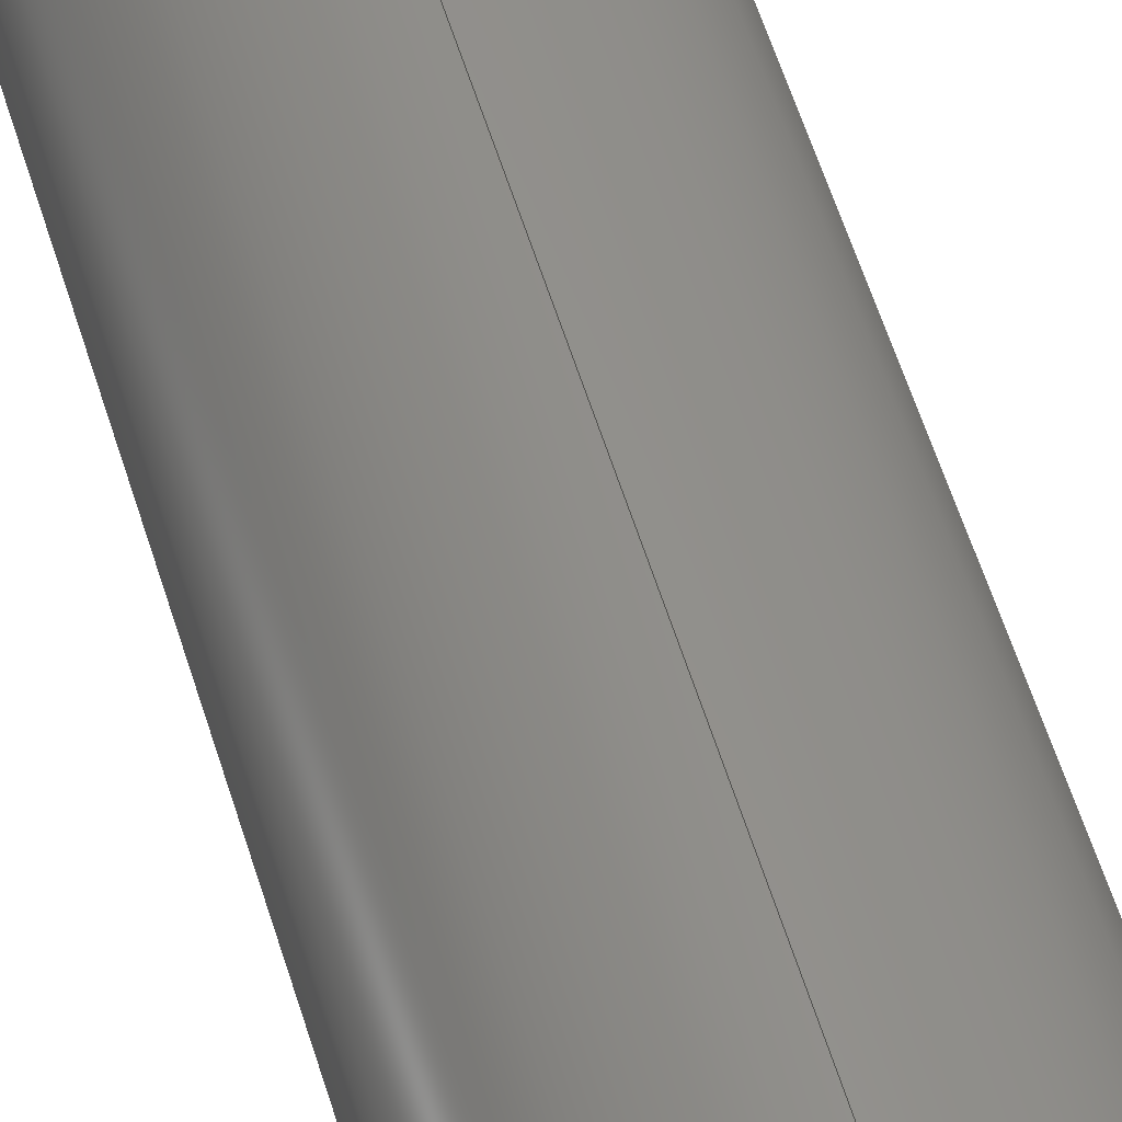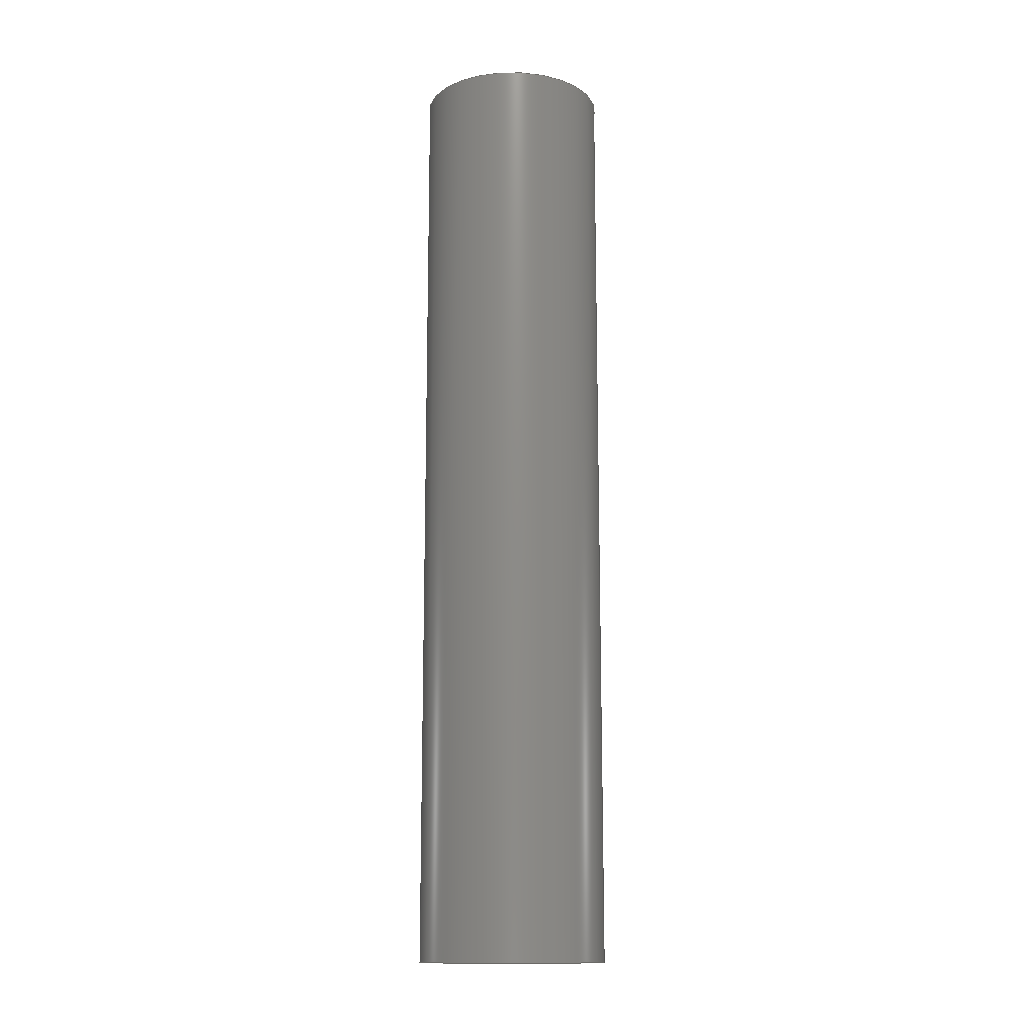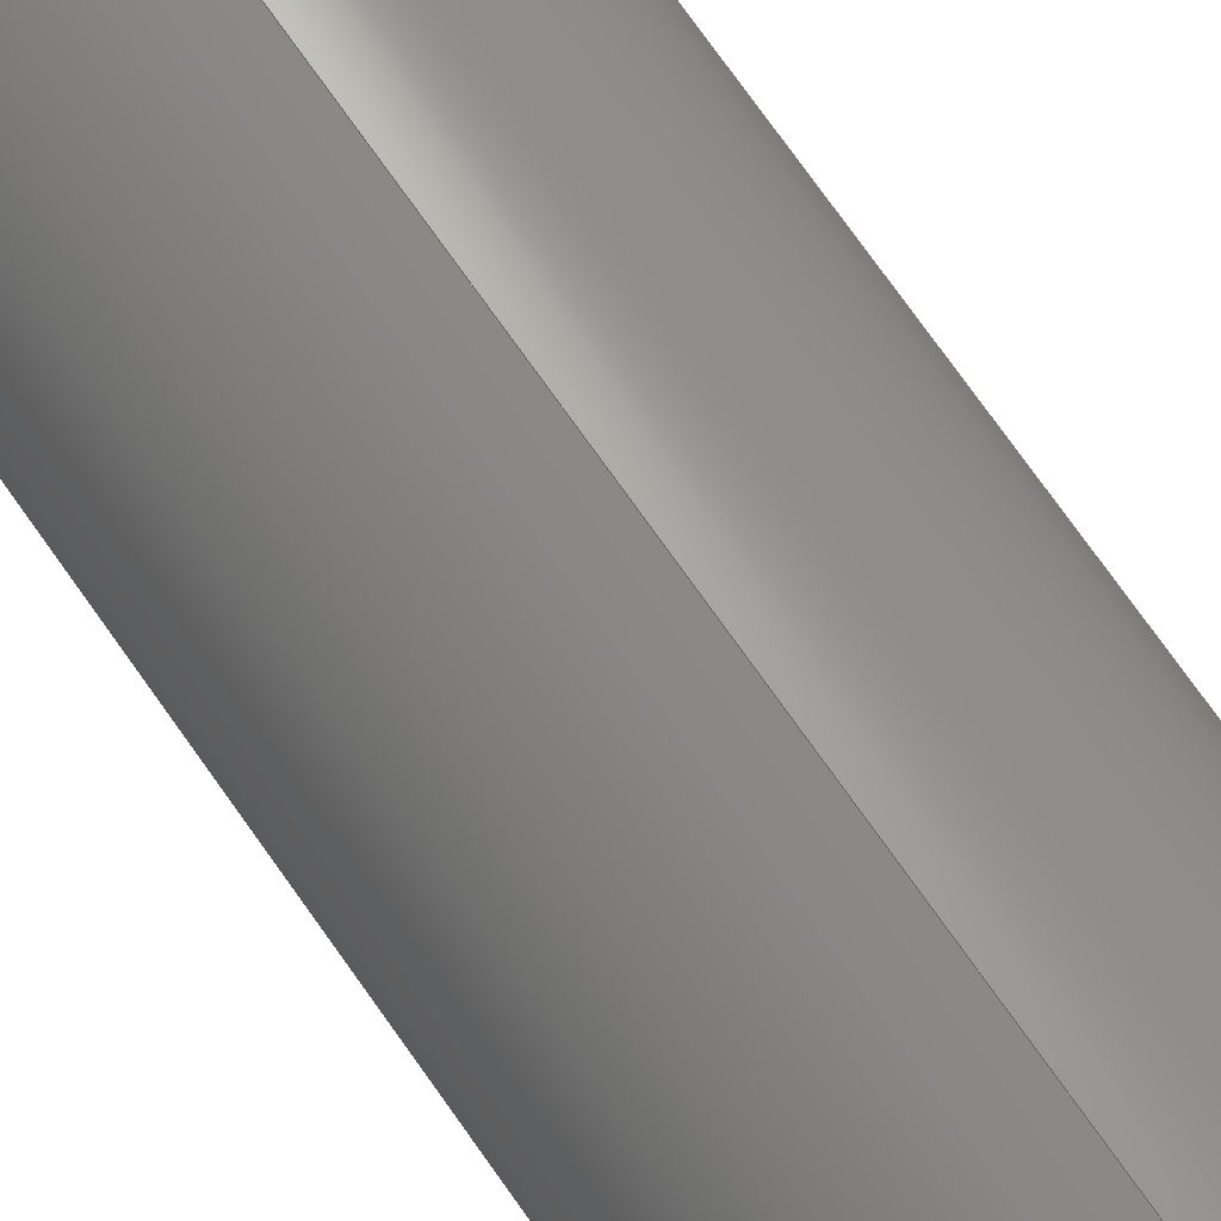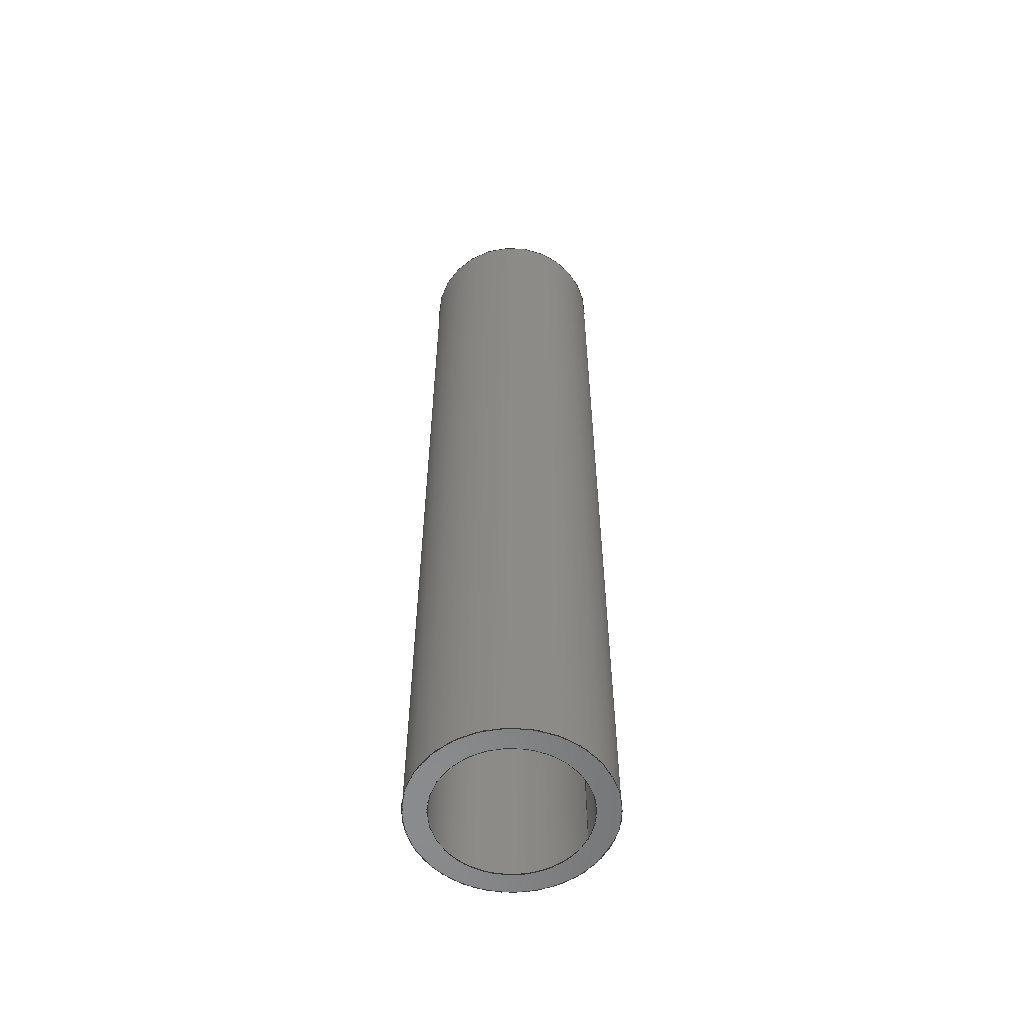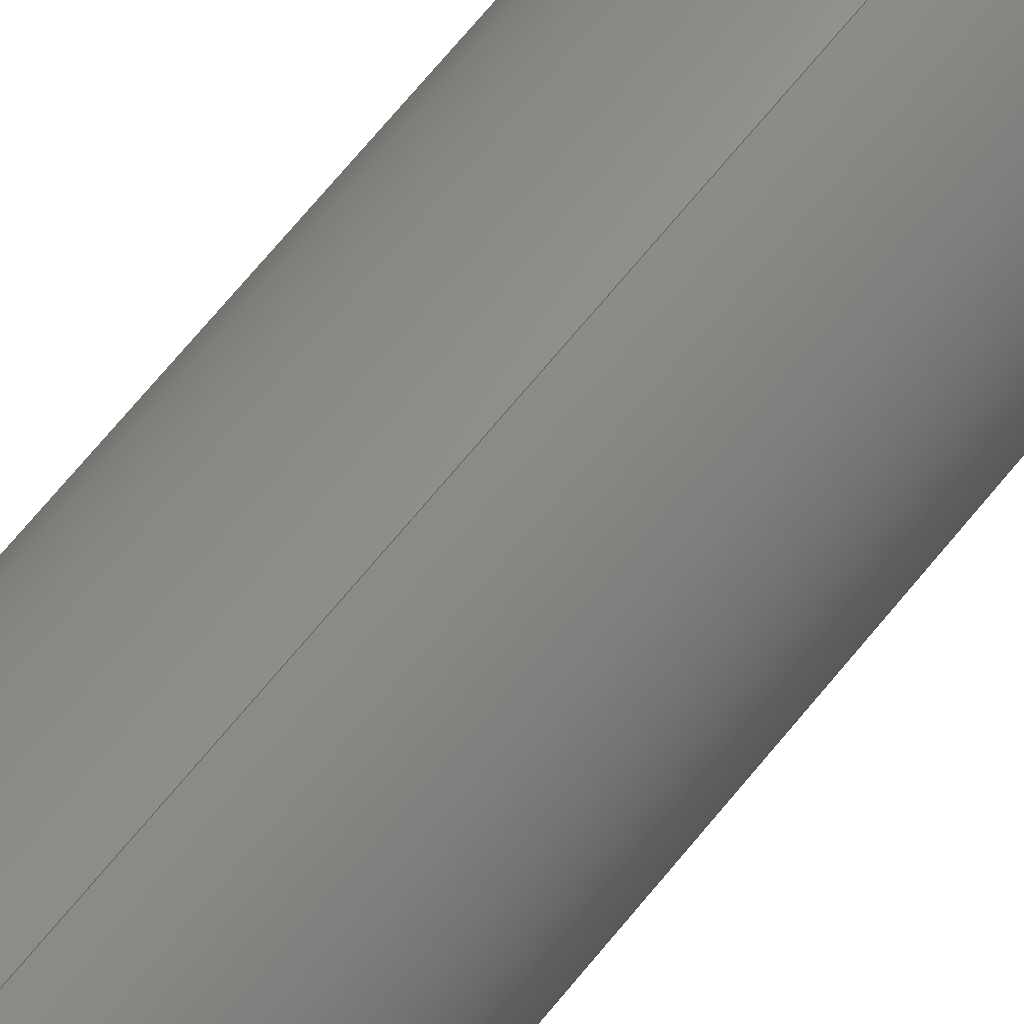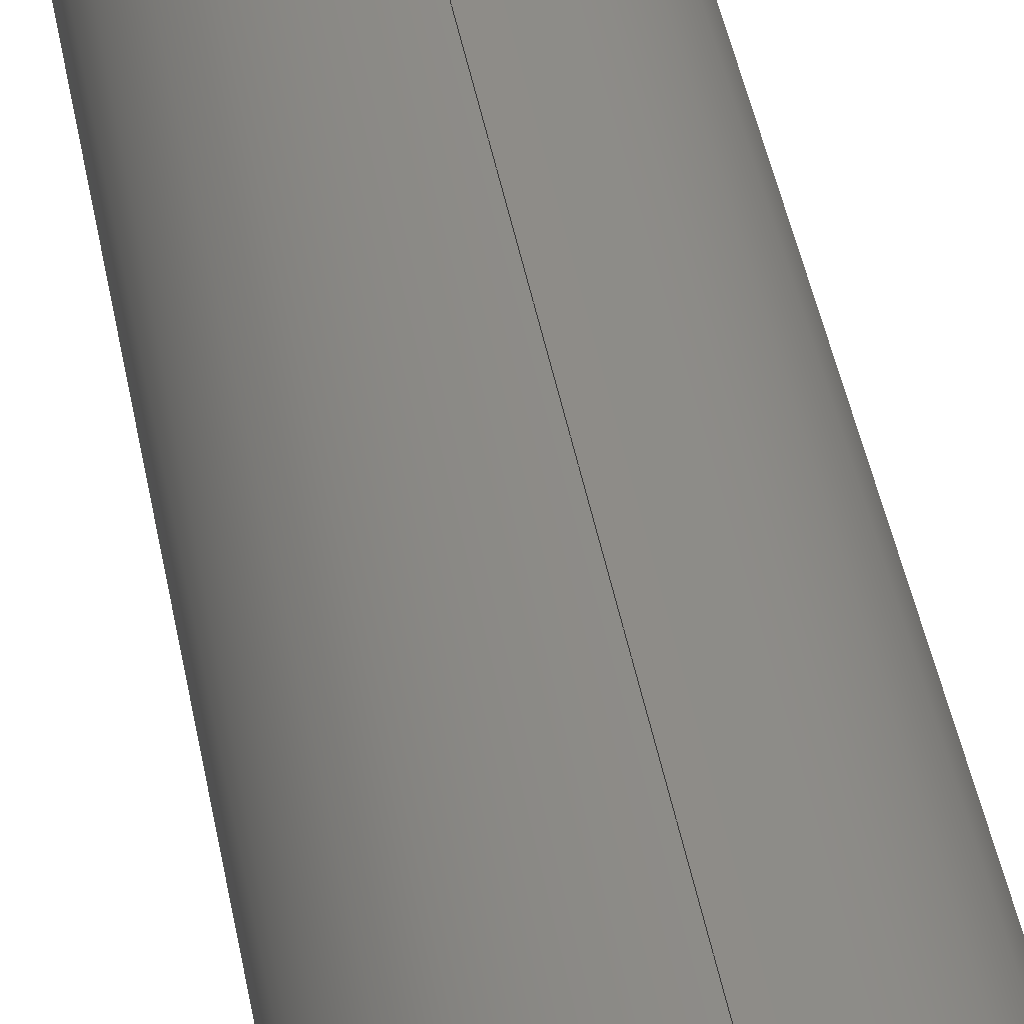
<metadata>
{"format":"step","ext":"stp","renderer":"f3d","projection":"perspective","resolution":1024,"background":"white","views":[{"elev":54.4,"azim":163.6,"up":"+Y"},{"elev":-14.0,"azim":-1.5,"up":"+Z"},{"elev":71.9,"azim":145.1,"up":"+Y"},{"elev":-56.9,"azim":65.5,"up":"+Z"},{"elev":73.3,"azim":39.9,"up":"+Y"},{"elev":38.2,"azim":170.8,"up":"+Y"}]}
</metadata>
<code>
ISO-10303-21;
DATA;
#1=(NAMED_UNIT(*)PLANE_ANGLE_UNIT()SI_UNIT($,.RADIAN.));
#2=PLANE_ANGLE_MEASURE_WITH_UNIT(PLANE_ANGLE_MEASURE(0.01745),#1);
#3=(CONVERSION_BASED_UNIT('DEGREE',#2)NAMED_UNIT(#4)PLANE_ANGLE_UNIT());
#4=DIMENSIONAL_EXPONENTS(0,0,0,0,0,0,0);
#5=(NAMED_UNIT(*)SI_UNIT($,.STERADIAN.)SOLID_ANGLE_UNIT());
#6=(LENGTH_UNIT()NAMED_UNIT(*)SI_UNIT(.MILLI.,.METRE.));
#7=UNCERTAINTY_MEASURE_WITH_UNIT(LENGTH_MEASURE(0.001),#6,'DISTANCE_ACCURACY_VALUE','Maximum Tolerance applied to model');
#8=(GEOMETRIC_REPRESENTATION_CONTEXT(3)GLOBAL_UNCERTAINTY_ASSIGNED_CONTEXT((#7))GLOBAL_UNIT_ASSIGNED_CONTEXT((#6,#3,#5))REPRESENTATION_CONTEXT('','0'));
#9=CARTESIAN_POINT('',(0,0,0));
#10=DIRECTION('',(0,0,1));
#11=DIRECTION('',(1,0,0));
#12=AXIS2_PLACEMENT_3D('',#9,#10,#11);
#13=CARTESIAN_POINT('',(0,0,22));
#14=DIRECTION('',(0,-0,-1));
#15=DIRECTION('',(0,1,-0));
#16=AXIS2_PLACEMENT_3D('',#13,#14,#15);
#17=CYLINDRICAL_SURFACE('',#16,1.7);
#18=CARTESIAN_POINT('',(0,1.7,0));
#19=VERTEX_POINT('',#18);
#20=CARTESIAN_POINT('',(0,1.7,22));
#21=VERTEX_POINT('',#20);
#22=CARTESIAN_POINT('',(0,1.7,0));
#23=DIRECTION('',(-0,0,1));
#24=VECTOR('',#23,22);
#25=LINE('',#22,#24);
#26=EDGE_CURVE('',#19,#21,#25,.T.);
#27=ORIENTED_EDGE('',*,*,#26,.F.);
#28=CARTESIAN_POINT('',(1.7,-0,0));
#29=VERTEX_POINT('',#28);
#30=CARTESIAN_POINT('',(0,0,0));
#31=DIRECTION('',(0,0,1));
#32=DIRECTION('',(1,0,-0));
#33=AXIS2_PLACEMENT_3D('',#30,#31,#32);
#34=CIRCLE('',#33,1.7);
#35=EDGE_CURVE('',#29,#19,#34,.T.);
#36=ORIENTED_EDGE('',*,*,#35,.F.);
#37=CARTESIAN_POINT('',(0,0,0));
#38=DIRECTION('',(0,0,1));
#39=DIRECTION('',(1,0,-0));
#40=AXIS2_PLACEMENT_3D('',#37,#38,#39);
#41=CIRCLE('',#40,1.7);
#42=EDGE_CURVE('',#19,#29,#41,.T.);
#43=ORIENTED_EDGE('',*,*,#42,.F.);
#44=ORIENTED_EDGE('',*,*,#26,.T.);
#45=CARTESIAN_POINT('',(1.7,0,22));
#46=VERTEX_POINT('',#45);
#47=CARTESIAN_POINT('',(0,0,22));
#48=DIRECTION('',(0,0,1));
#49=DIRECTION('',(1,0,-0));
#50=AXIS2_PLACEMENT_3D('',#47,#48,#49);
#51=CIRCLE('',#50,1.7);
#52=EDGE_CURVE('',#21,#46,#51,.T.);
#53=ORIENTED_EDGE('',*,*,#52,.T.);
#54=CARTESIAN_POINT('',(0,0,22));
#55=DIRECTION('',(0,0,1));
#56=DIRECTION('',(1,0,-0));
#57=AXIS2_PLACEMENT_3D('',#54,#55,#56);
#58=CIRCLE('',#57,1.7);
#59=EDGE_CURVE('',#46,#21,#58,.T.);
#60=ORIENTED_EDGE('',*,*,#59,.T.);
#61=EDGE_LOOP('',(#27,#36,#43,#44,#53,#60));
#62=FACE_BOUND('',#61,.T.);
#63=ADVANCED_FACE('',(#62),#17,.F.);
#64=CARTESIAN_POINT('',(0,0,22));
#65=DIRECTION('',(0,-0,-1));
#66=DIRECTION('',(0,1,-0));
#67=AXIS2_PLACEMENT_3D('',#64,#65,#66);
#68=CYLINDRICAL_SURFACE('',#67,2.2);
#69=CARTESIAN_POINT('',(0,2.2,0));
#70=VERTEX_POINT('',#69);
#71=CARTESIAN_POINT('',(0,2.2,22));
#72=VERTEX_POINT('',#71);
#73=CARTESIAN_POINT('',(0,2.2,0));
#74=DIRECTION('',(-0,0,1));
#75=VECTOR('',#74,22);
#76=LINE('',#73,#75);
#77=EDGE_CURVE('',#70,#72,#76,.T.);
#78=ORIENTED_EDGE('',*,*,#77,.T.);
#79=CARTESIAN_POINT('',(2.2,0,22));
#80=VERTEX_POINT('',#79);
#81=CARTESIAN_POINT('',(0,0,22));
#82=DIRECTION('',(0,0,1));
#83=DIRECTION('',(1,0,-0));
#84=AXIS2_PLACEMENT_3D('',#81,#82,#83);
#85=CIRCLE('',#84,2.2);
#86=EDGE_CURVE('',#80,#72,#85,.T.);
#87=ORIENTED_EDGE('',*,*,#86,.F.);
#88=CARTESIAN_POINT('',(0,0,22));
#89=DIRECTION('',(0,0,1));
#90=DIRECTION('',(1,0,-0));
#91=AXIS2_PLACEMENT_3D('',#88,#89,#90);
#92=CIRCLE('',#91,2.2);
#93=EDGE_CURVE('',#72,#80,#92,.T.);
#94=ORIENTED_EDGE('',*,*,#93,.F.);
#95=ORIENTED_EDGE('',*,*,#77,.F.);
#96=CARTESIAN_POINT('',(2.2,-0,0));
#97=VERTEX_POINT('',#96);
#98=CARTESIAN_POINT('',(0,0,0));
#99=DIRECTION('',(0,0,1));
#100=DIRECTION('',(1,0,-0));
#101=AXIS2_PLACEMENT_3D('',#98,#99,#100);
#102=CIRCLE('',#101,2.2);
#103=EDGE_CURVE('',#70,#97,#102,.T.);
#104=ORIENTED_EDGE('',*,*,#103,.T.);
#105=CARTESIAN_POINT('',(0,0,0));
#106=DIRECTION('',(0,0,1));
#107=DIRECTION('',(1,0,-0));
#108=AXIS2_PLACEMENT_3D('',#105,#106,#107);
#109=CIRCLE('',#108,2.2);
#110=EDGE_CURVE('',#97,#70,#109,.T.);
#111=ORIENTED_EDGE('',*,*,#110,.T.);
#112=EDGE_LOOP('',(#78,#87,#94,#95,#104,#111));
#113=FACE_BOUND('',#112,.T.);
#114=ADVANCED_FACE('',(#113),#68,.T.);
#115=CARTESIAN_POINT('',(0,0,22));
#116=DIRECTION('',(0,0,1));
#117=DIRECTION('',(1,0,0));
#118=AXIS2_PLACEMENT_3D('',#115,#116,#117);
#119=PLANE('',#118);
#120=ORIENTED_EDGE('',*,*,#52,.F.);
#121=ORIENTED_EDGE('',*,*,#59,.F.);
#122=EDGE_LOOP('',(#120,#121));
#123=FACE_BOUND('',#122,.T.);
#124=ORIENTED_EDGE('',*,*,#86,.T.);
#125=ORIENTED_EDGE('',*,*,#93,.T.);
#126=EDGE_LOOP('',(#124,#125));
#127=FACE_BOUND('',#126,.T.);
#128=ADVANCED_FACE('',(#123,#127),#119,.T.);
#129=CARTESIAN_POINT('',(0,0,0));
#130=DIRECTION('',(0,0,1));
#131=DIRECTION('',(1,0,0));
#132=AXIS2_PLACEMENT_3D('',#129,#130,#131);
#133=PLANE('',#132);
#134=ORIENTED_EDGE('',*,*,#35,.T.);
#135=ORIENTED_EDGE('',*,*,#42,.T.);
#136=EDGE_LOOP('',(#134,#135));
#137=FACE_BOUND('',#136,.T.);
#138=ORIENTED_EDGE('',*,*,#103,.F.);
#139=ORIENTED_EDGE('',*,*,#110,.F.);
#140=EDGE_LOOP('',(#138,#139));
#141=FACE_BOUND('',#140,.T.);
#142=ADVANCED_FACE('',(#137,#141),#133,.F.);
#143=CLOSED_SHELL('',(#63,#114,#128,#142));
#144=MANIFOLD_SOLID_BREP('Extruded0.001',#143);
#145=STYLED_ITEM('',(),#144);
#146=CARTESIAN_POINT('',(0,0,0));
#147=DIRECTION('',(0,0,1));
#148=DIRECTION('',(0.9041,-0.4273,0));
#149=AXIS2_PLACEMENT_3D('',#146,#147,#148);
#150=CIRCLE('',#149,1.7);
#151=TRIMMED_CURVE('Circle0.001',#150,(PARAMETER_VALUE(0)),(PARAMETER_VALUE(360)),.T.,.PARAMETER.);
#152=CARTESIAN_POINT('',(0,0,0));
#153=DIRECTION('',(0,0,1));
#154=DIRECTION('',(0.9041,-0.4273,0));
#155=AXIS2_PLACEMENT_3D('',#152,#153,#154);
#156=CIRCLE('',#155,2.2);
#157=TRIMMED_CURVE('Offset curve0.001',#156,(PARAMETER_VALUE(0)),(PARAMETER_VALUE(360)),.T.,.PARAMETER.);
#158=GEOMETRIC_CURVE_SET('',(#151,#157));
#159=SHAPE_REPRESENTATION('',(#12),#8);
#160=ADVANCED_BREP_SHAPE_REPRESENTATION('',(#144),#8);
#161=SHAPE_REPRESENTATION_RELATIONSHIP('','',#159,#160);
#162=GEOMETRICALLY_BOUNDED_WIREFRAME_SHAPE_REPRESENTATION('',(#158),#8);
#163=SHAPE_REPRESENTATION_RELATIONSHIP('','',#159,#162);
#164=APPLICATION_CONTEXT('configuration controlled 3D design of mechanical parts and assemblies');
#165=APPLICATION_PROTOCOL_DEFINITION('international standard','configuration_control_3d_design_ed2_mim',2004,#164);
#166=PRODUCT_CONTEXT('',#164,'mechanical');
#167=PRODUCT_DEFINITION_CONTEXT('part definition',#164,'design');
#168=PRODUCT('0','0','',(#166));
#169=PRODUCT_RELATED_PRODUCT_CATEGORY('part','',(#168));
#170=PRODUCT_DEFINITION_FORMATION_WITH_SPECIFIED_SOURCE('','',#168,.NOT_KNOWN.);
#171=PRODUCT_DEFINITION('design','',#170,#167);
#172=PRODUCT_DEFINITION_SHAPE('','',#171);
#173=SHAPE_DEFINITION_REPRESENTATION(#172,#159);
#174=DRAUGHTING_MODEL('',(),#8);
#175=MECHANICAL_DESIGN_GEOMETRIC_PRESENTATION_REPRESENTATION('',(#145),#8);
ENDSEC;
END-ISO-10303-21;

</code>
